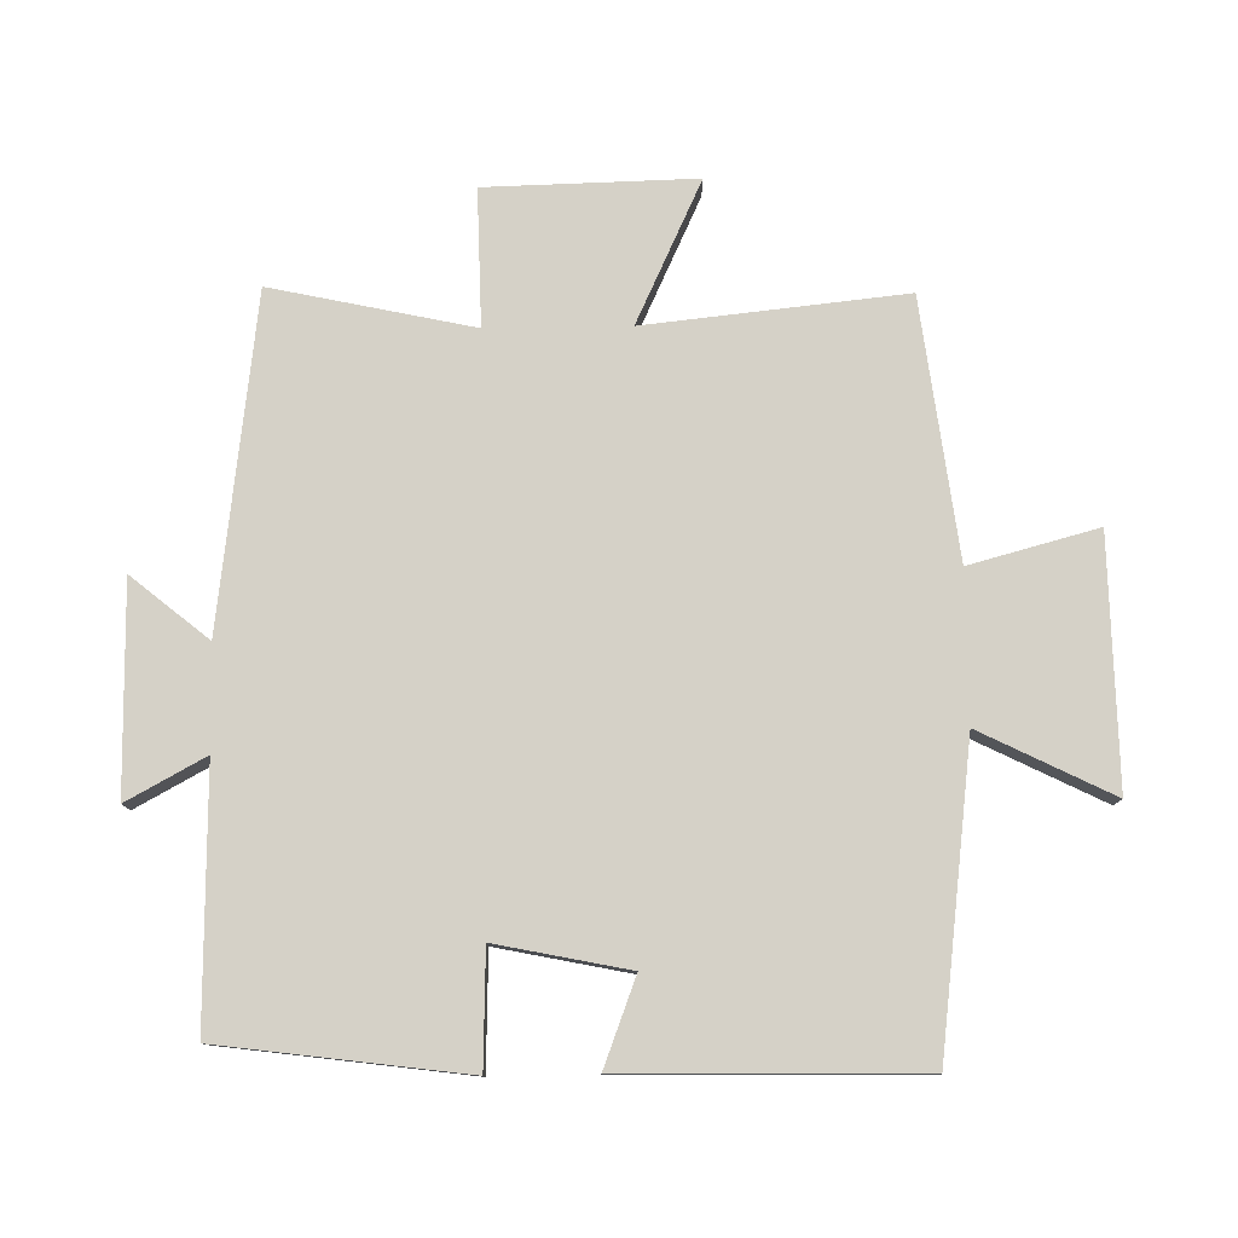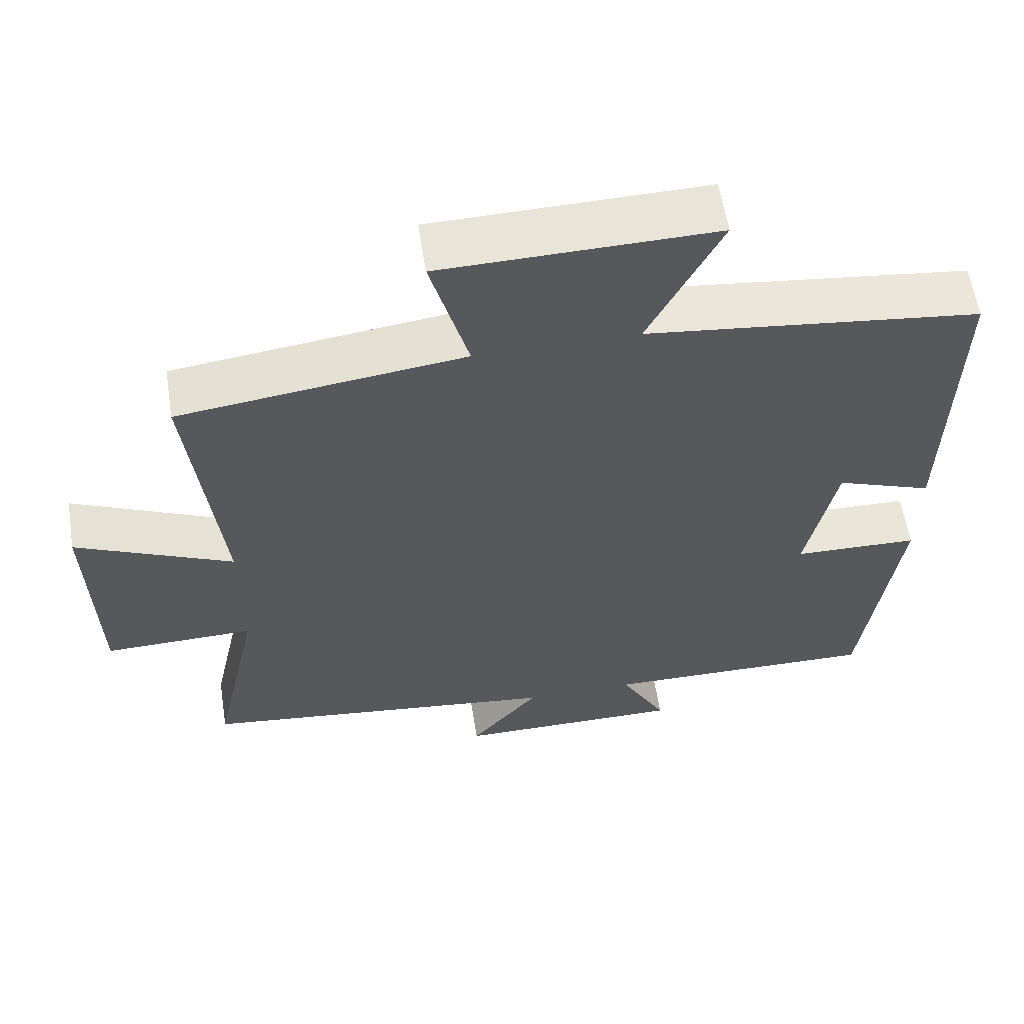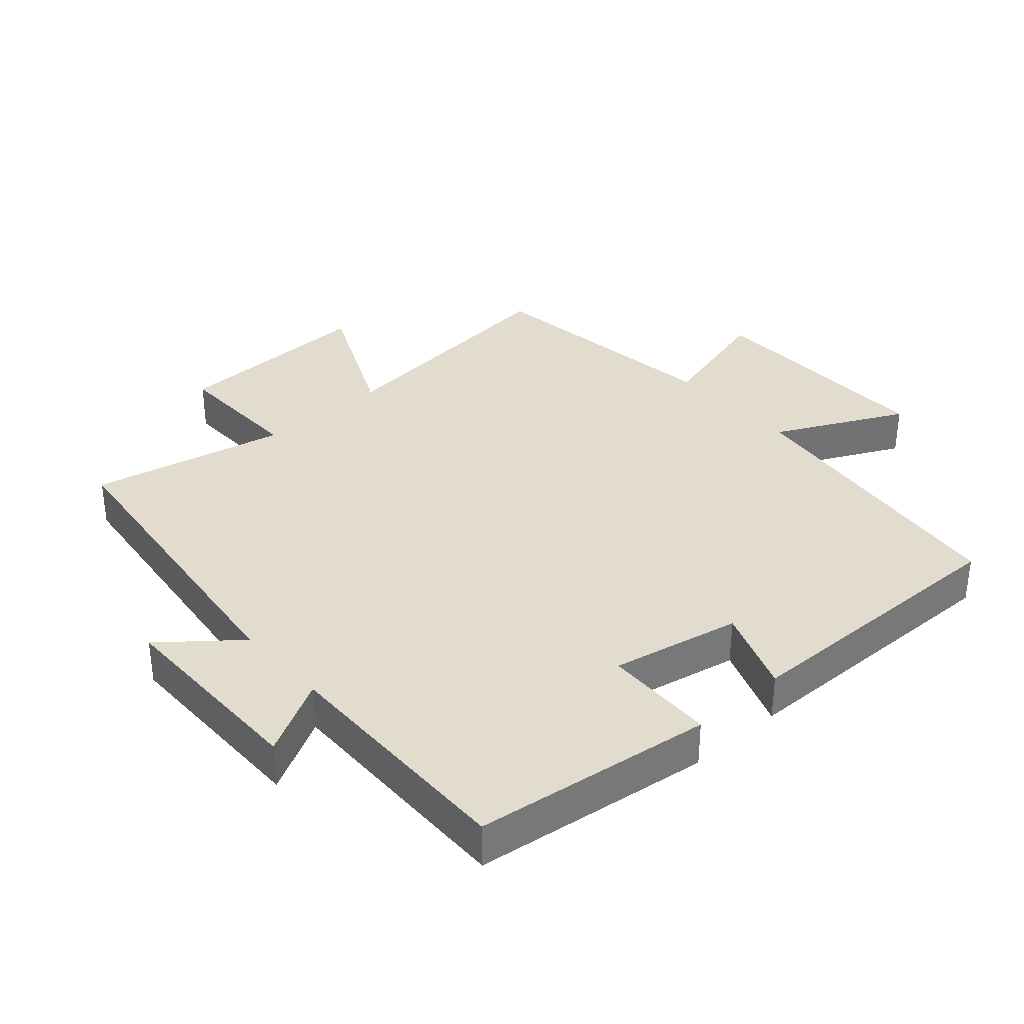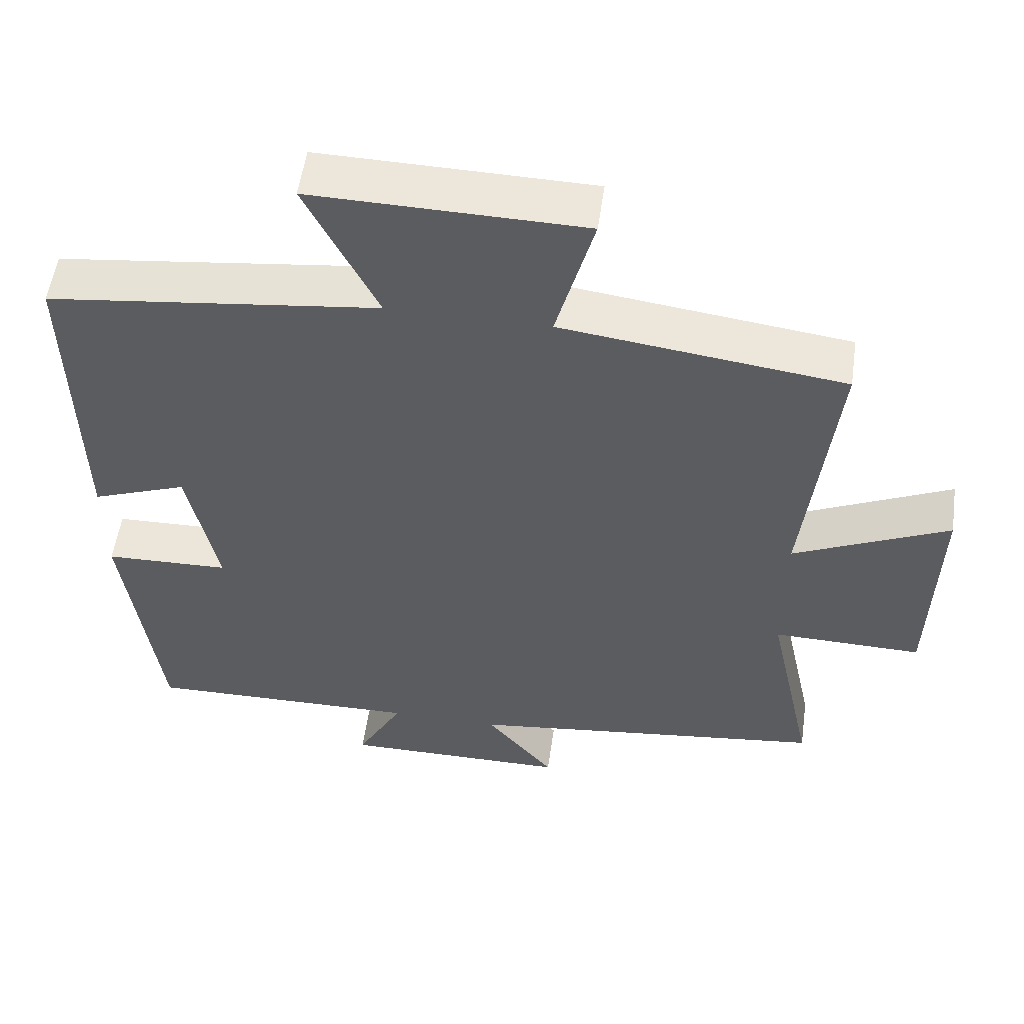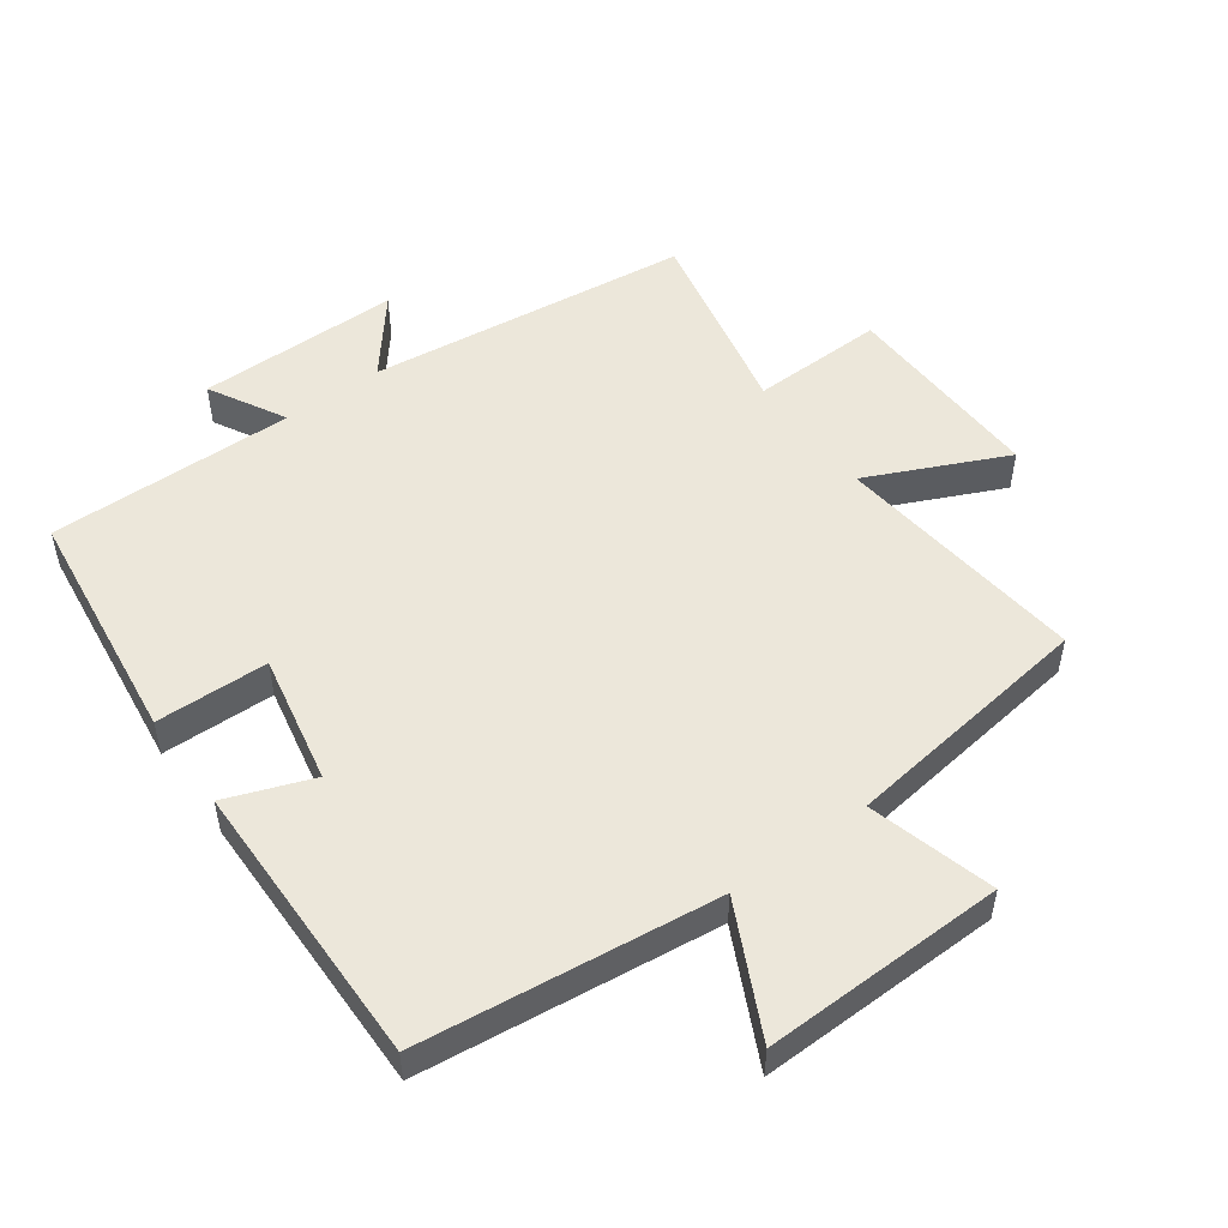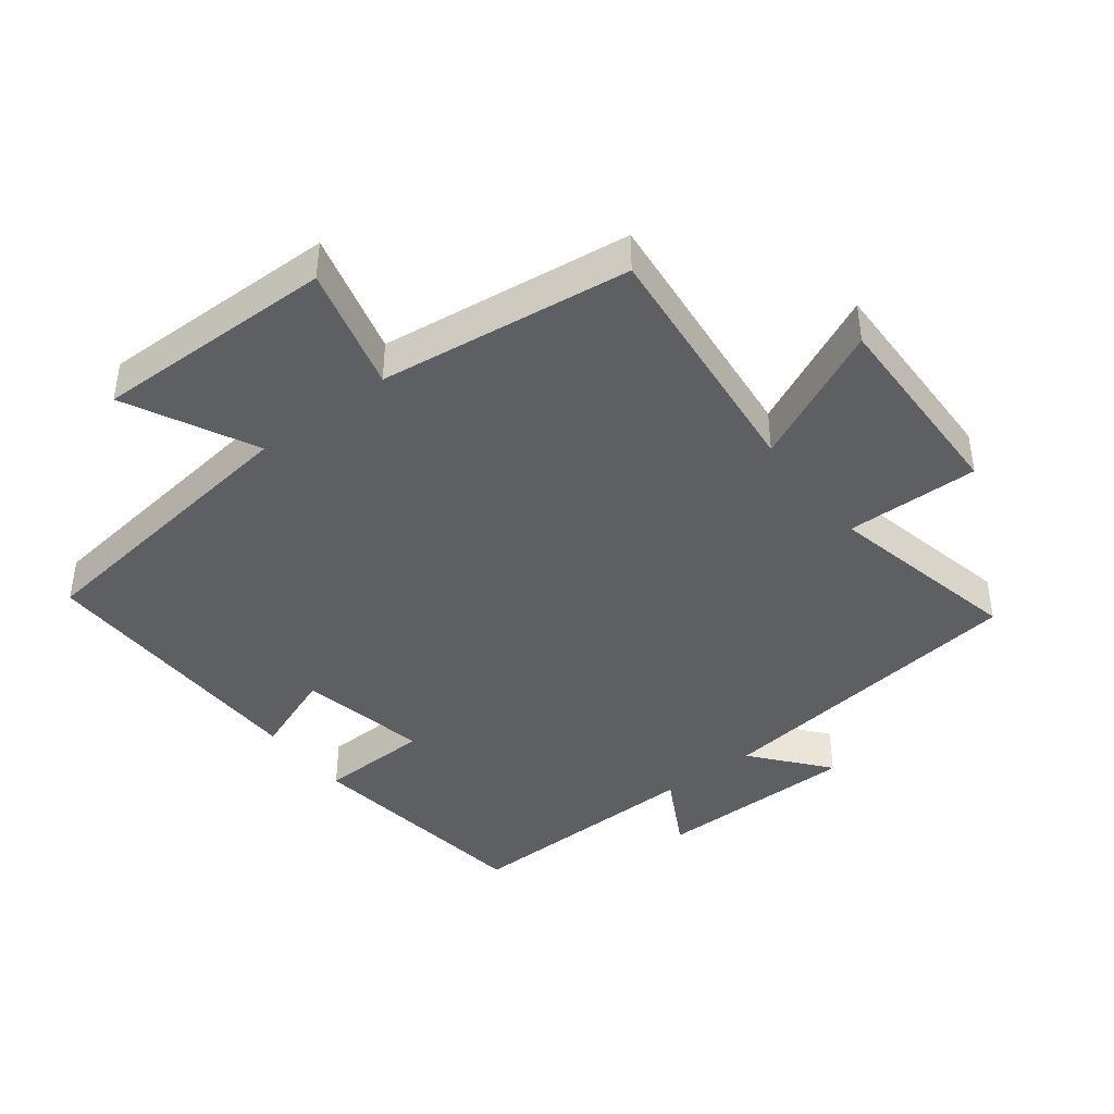
<metadata>
{"format":"obj","ext":"obj","renderer":"f3d","projection":"perspective","resolution":1024,"background":"white","views":[{"elev":78.7,"azim":-90.9,"up":"+Y"},{"elev":59.6,"azim":171.1,"up":"+Z"},{"elev":34.6,"azim":-131.7,"up":"+Y"},{"elev":54.3,"azim":8.1,"up":"+Z"},{"elev":51.4,"azim":-36.2,"up":"+Y"},{"elev":-41.8,"azim":37.7,"up":"+Y"}]}
</metadata>
<code>
v 0.564 0.07 -0.439
v 0.073 0.07 -0.5
v 0.166 0.07 -0.614
v -0.142 0.07 -0.616
v -0.079 0.07 -0.5
v -0.453 0.07 -0.507
v -0.5 0.07 -0.144
v -0.33 0.07 -0.139
v -0.37 0.07 0.057
v -0.5 0.07 0.008
v -0.507 0.07 0.445
v -0.059 0.07 0.5
v -0.156 0.07 0.696
v 0.21 0.07 0.69
v 0.159 0.07 0.5
v 0.541 0.07 0.451
v 0.5 0.07 0.067
v 0.71 0.07 0.165
v 0.702 0.07 -0.145
v 0.5 0.07 -0.141
v 0.564 0 -0.439
v 0.073 0 -0.5
v 0.166 0 -0.614
v -0.142 0 -0.616
v -0.079 0 -0.5
v -0.453 0 -0.507
v -0.5 0 -0.144
v -0.33 0 -0.139
v -0.37 0 0.057
v -0.5 0 0.008
v -0.507 0 0.445
v -0.059 0 0.5
v -0.156 0 0.696
v 0.21 0 0.69
v 0.159 0 0.5
v 0.541 0 0.451
v 0.5 0 0.067
v 0.71 0 0.165
v 0.702 0 -0.145
v 0.5 0 -0.141
f 17 18 19 20
f 15 16 17
f 15 17 20
f 12 13 14 15
f 11 12 15
f 10 11 15
f 9 10 15
f 20 1 2
f 15 20 2
f 9 15 2
f 8 9 2
f 5 6 7 8
f 2 3 4 5
f 2 5 8
f 40 39 38 37
f 37 36 35
f 40 37 35
f 35 34 33 32
f 35 32 31
f 35 31 30
f 35 30 29
f 22 21 40
f 22 40 35
f 22 35 29
f 22 29 28
f 28 27 26 25
f 25 24 23 22
f 28 25 22
f 1 21 22 2
f 2 22 23 3
f 3 23 24 4
f 4 24 25 5
f 5 25 26 6
f 6 26 27 7
f 7 27 28 8
f 8 28 29 9
f 9 29 30 10
f 10 30 31 11
f 11 31 32 12
f 12 32 33 13
f 13 33 34 14
f 14 34 35 15
f 15 35 36 16
f 16 36 37 17
f 17 37 38 18
f 18 38 39 19
f 19 39 40 20
f 20 40 21 1

</code>
